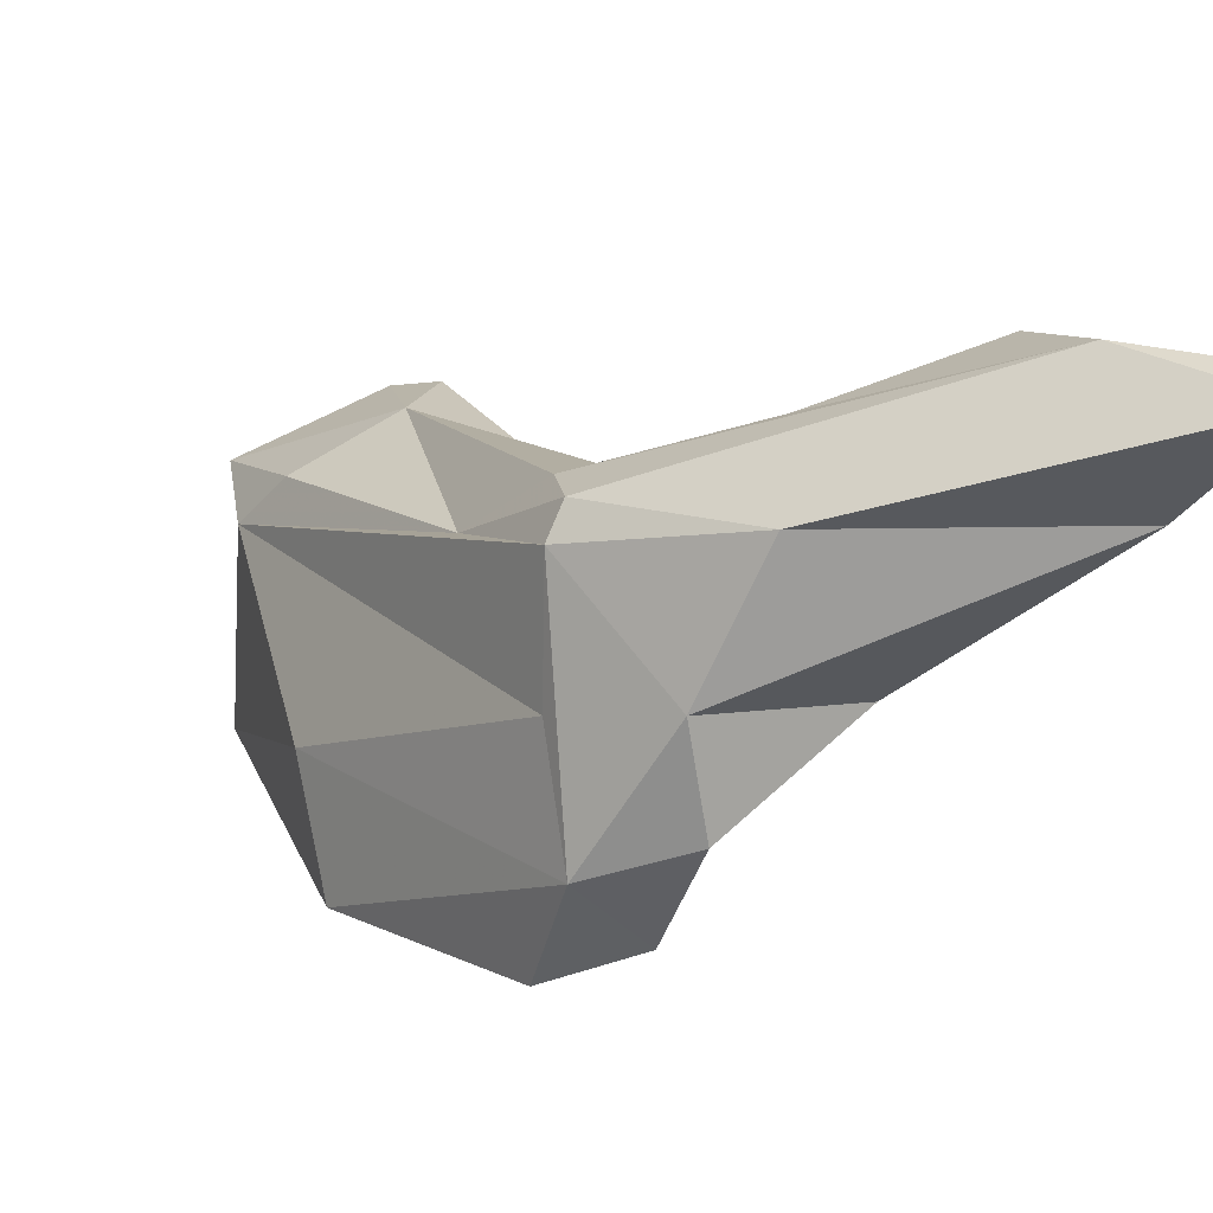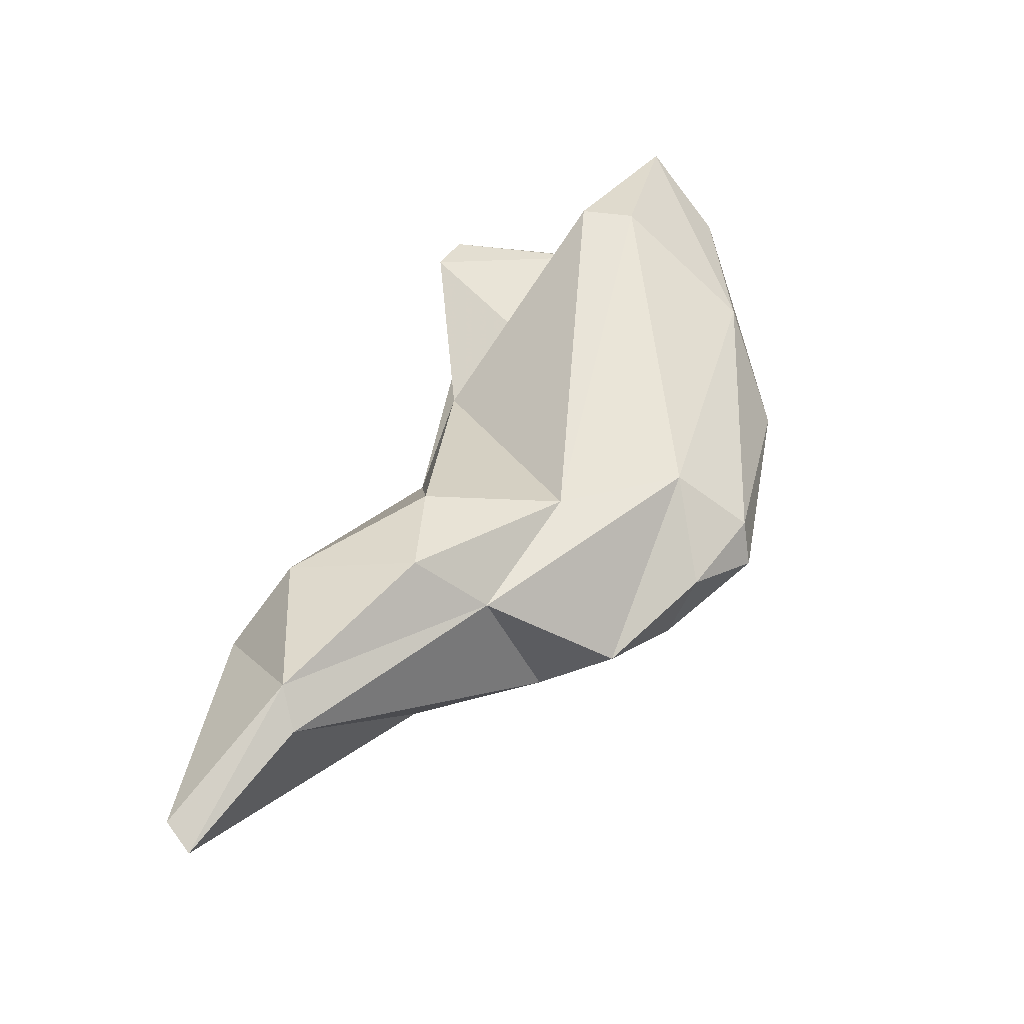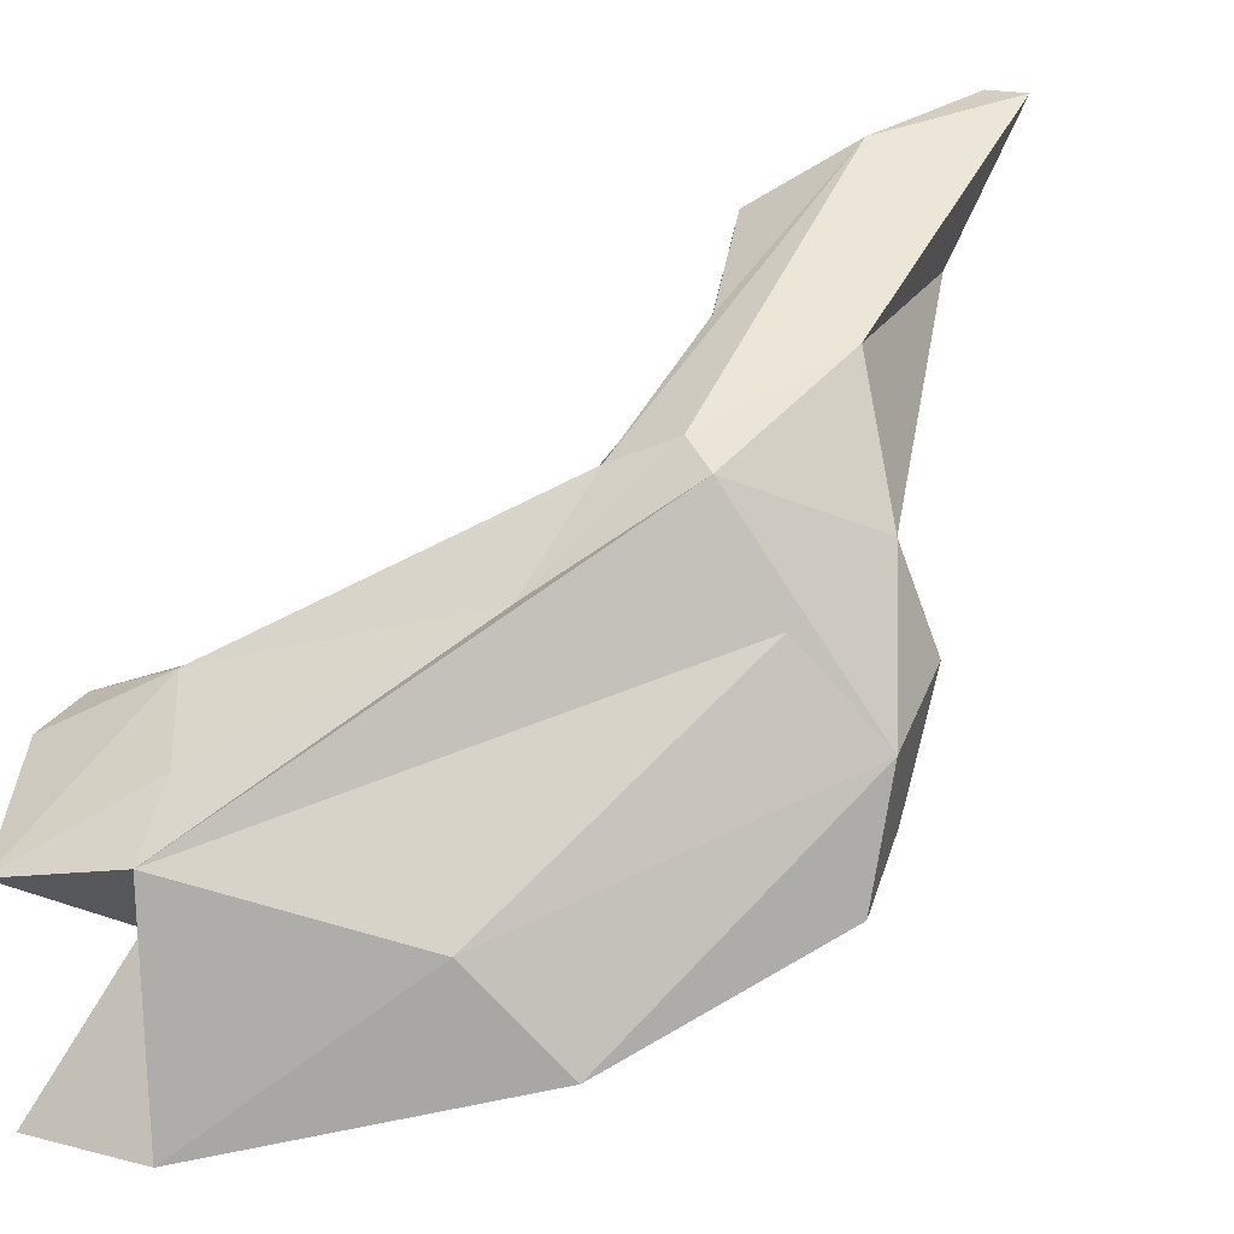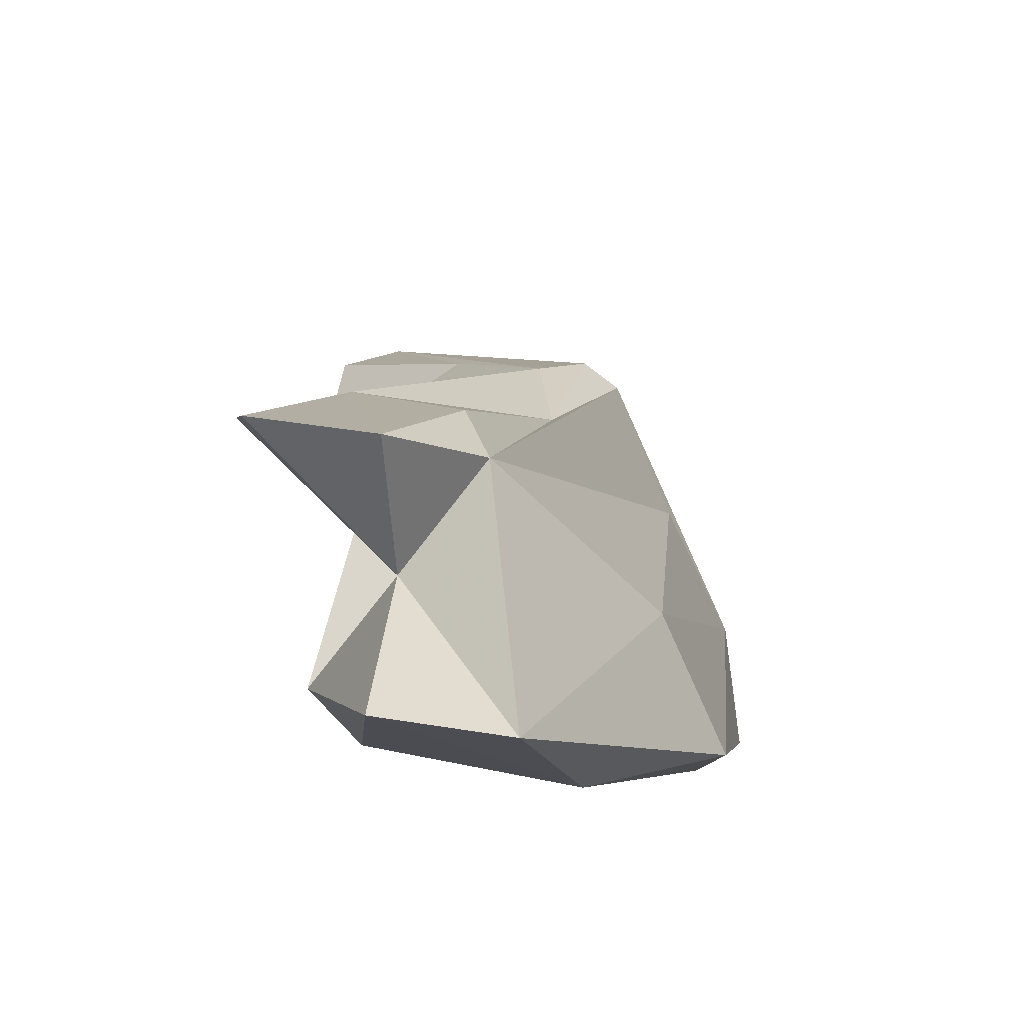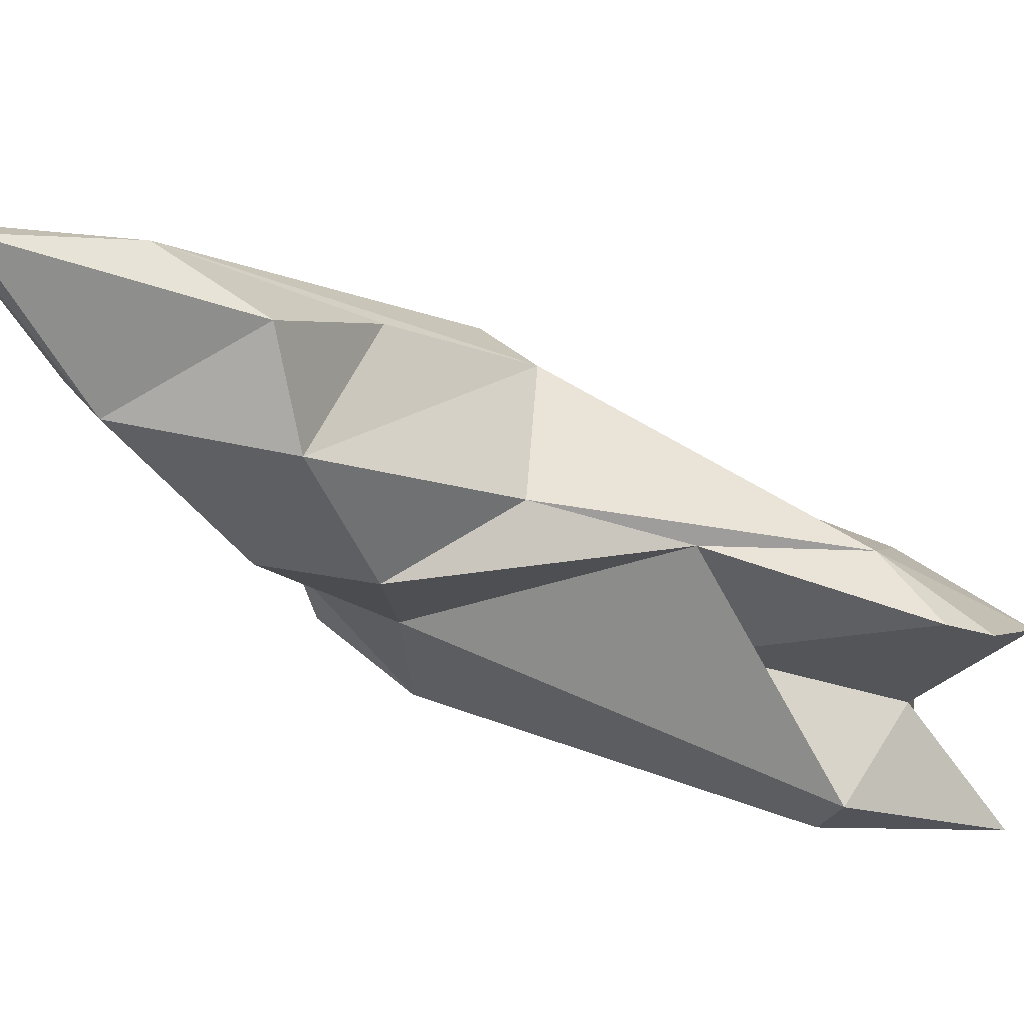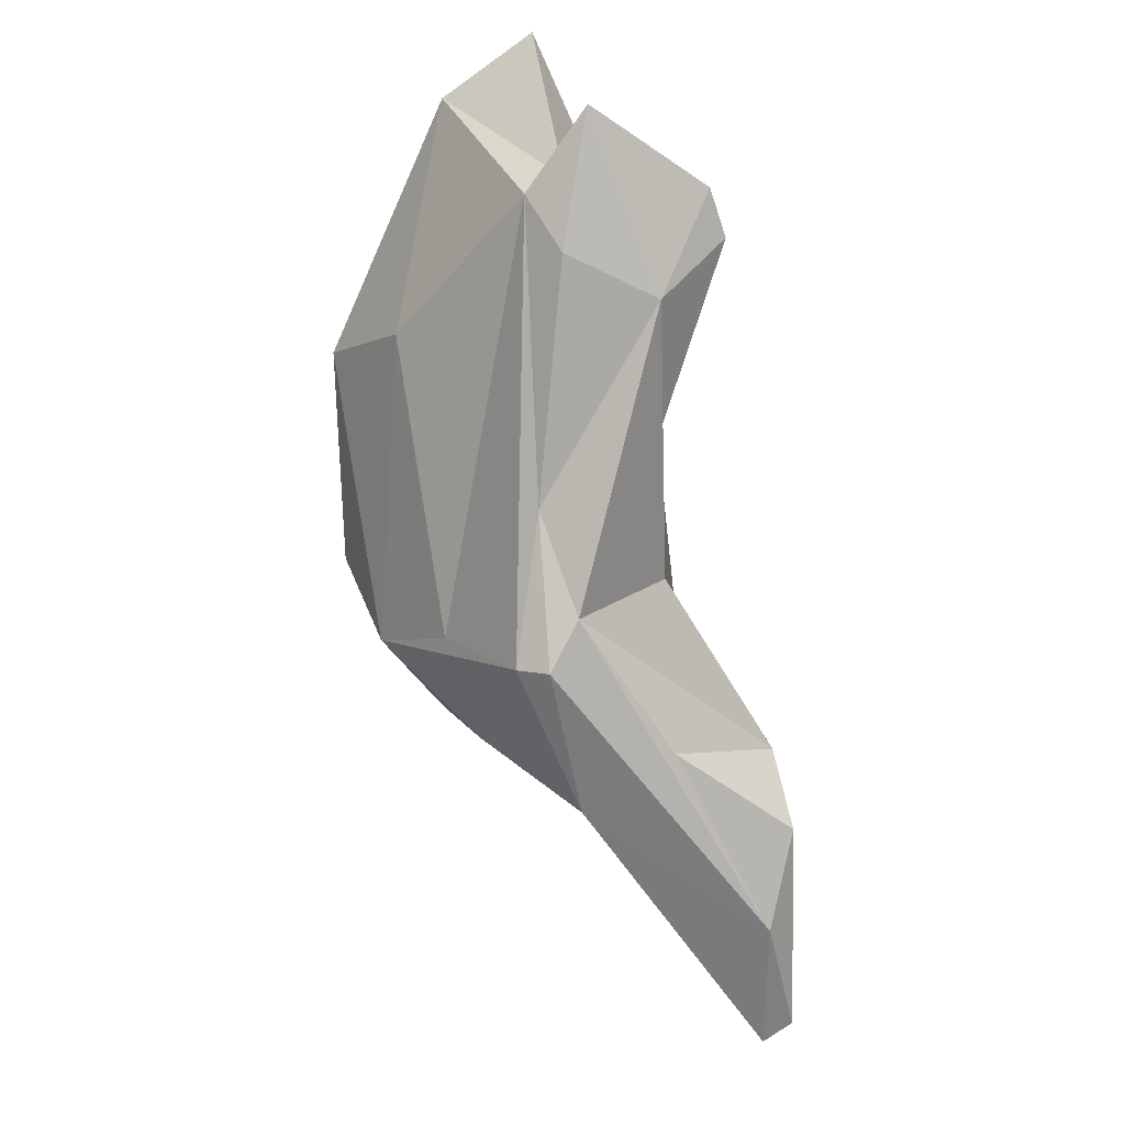
<metadata>
{"format":"obj","ext":"obj","renderer":"f3d","projection":"perspective","resolution":1024,"background":"white","views":[{"elev":39.7,"azim":-51.2,"up":"+Z"},{"elev":-60.5,"azim":132.4,"up":"+Y"},{"elev":17.9,"azim":-122.1,"up":"+Z"},{"elev":-21.8,"azim":-177.4,"up":"+Z"},{"elev":22.5,"azim":78.1,"up":"+Z"},{"elev":39.1,"azim":-19.0,"up":"+Y"}]}
</metadata>
<code>
v 298.2 270.3 100.7
v 297.3 260.7 104
v 300.3 273.4 104.7
v 299.8 262.1 112.8
v 297.7 259.4 109
v 299 261.1 102.9
v 299.8 257.7 105.6
v 301.7 263.5 117.4
v 302.9 263.7 118.4
v 304.7 281.1 98.1
v 303.2 261 103.5
v 305.6 280.9 107.2
v 303 273.5 98.74
v 304 269.1 113.7
v 300.1 256 110.7
v 306.8 254.8 112.5
v 300.7 257.4 114.8
v 311.3 251.1 125
v 306.5 279.2 109.6
v 306.4 259.9 108.2
v 310.4 277.1 111.3
v 310.8 248 120.2
v 304.6 265.6 117.4
v 303.8 256.6 120.1
v 308.6 279.4 103.9
v 308.9 271.1 107
v 309.9 264 114.2
v 308.7 284.3 106.6
v 310 275.5 99.65
v 309.1 283.7 98.07
v 308.1 259.3 120.6
v 314 278.6 109.8
v 313.5 280.7 108.9
v 311.5 258.4 112.2
v 311 244.4 126
v 311.7 275.9 101.4
v 314.1 255.6 118.2
v 311 254.1 113.1
v 310.2 270.3 112
v 312.4 249.1 119.4
v 312.4 245.2 126
v 313.2 254.8 122.7
g foo
f 6 2 1
f 7 2 6
f 13 6 1
f 7 6 11
f 11 6 13
f 13 1 10
f 29 11 13
f 13 10 30
f 29 20 11
f 20 29 36
f 29 13 30
f 36 29 30
f 1 2 5
f 1 5 3
f 7 15 5
f 5 2 7
f 3 10 1
f 15 7 11
f 16 11 20
f 16 15 11
f 30 10 25
f 38 16 20
f 39 20 36
f 26 39 36
f 20 39 34
f 36 25 26
f 25 36 30
f 34 38 20
f 5 4 3
f 15 17 5
f 3 4 12
f 12 10 3
f 25 10 12
f 15 16 17
f 25 12 28
f 17 16 22
f 33 25 28
f 27 34 39
f 39 26 32
f 32 26 25
f 32 25 33
f 22 16 40
f 40 16 38
f 37 34 27
f 37 38 34
f 40 38 37
f 8 4 5
f 5 17 8
f 8 12 4
f 8 9 14
f 12 8 14
f 8 17 24
f 14 9 23
f 12 14 19
f 19 28 12
f 24 17 22
f 14 23 21
f 19 14 21
f 21 23 27
f 19 21 28
f 35 24 22
f 37 23 31
f 23 37 27
f 21 27 39
f 28 21 33
f 37 31 42
f 21 39 32
f 21 32 33
f 40 35 22
f 41 35 40
f 42 41 40
f 40 37 42
f 9 8 24
f 9 18 23
f 9 24 18
f 23 18 31
f 18 24 35
f 18 35 41
f 18 41 42
f 18 42 31
g

</code>
